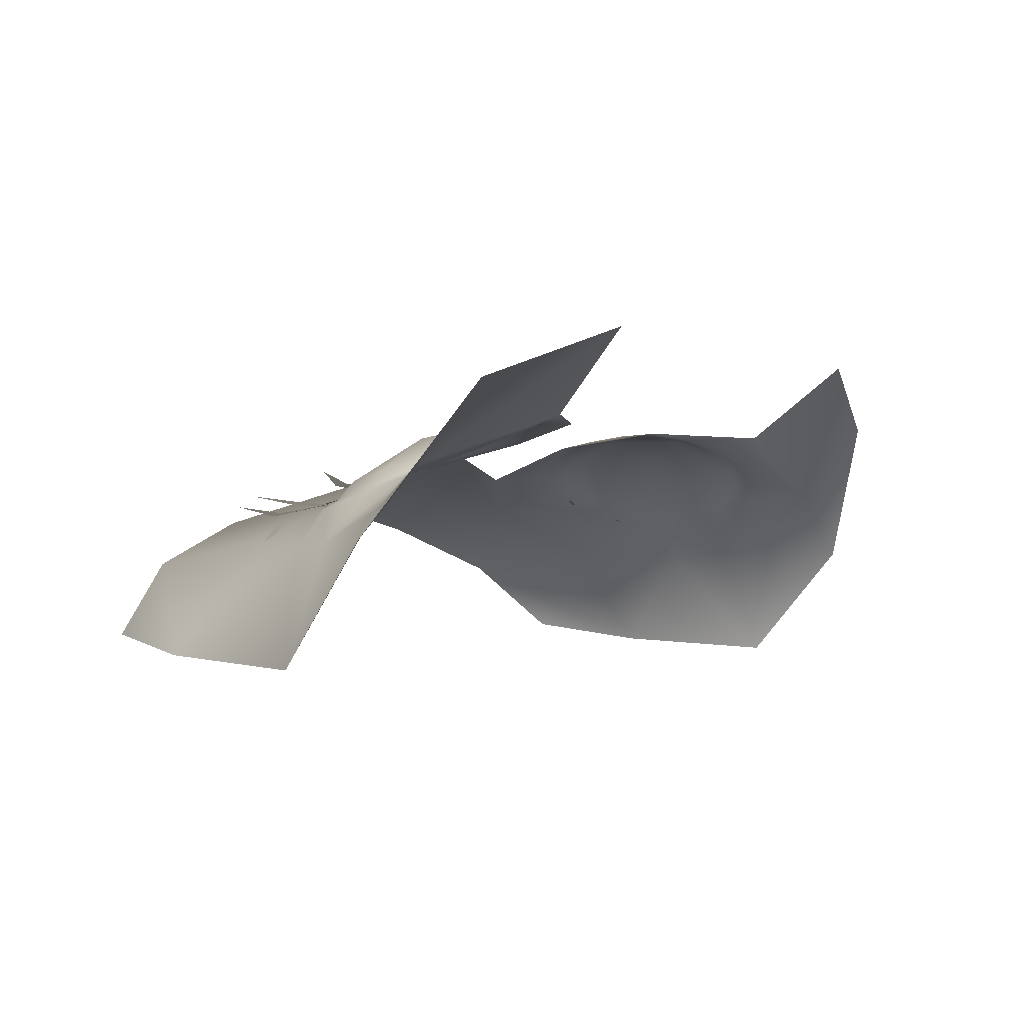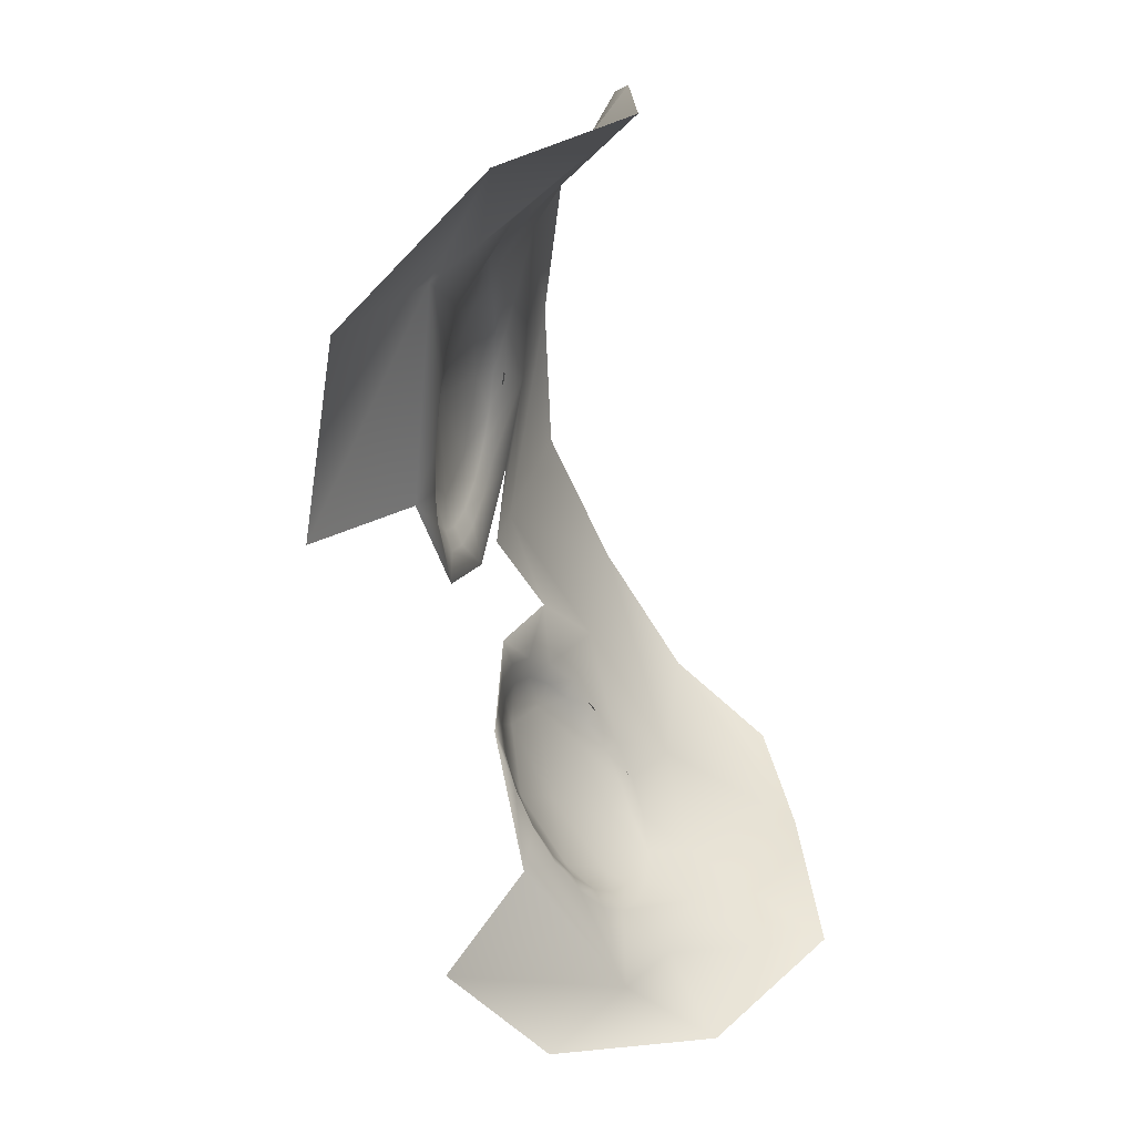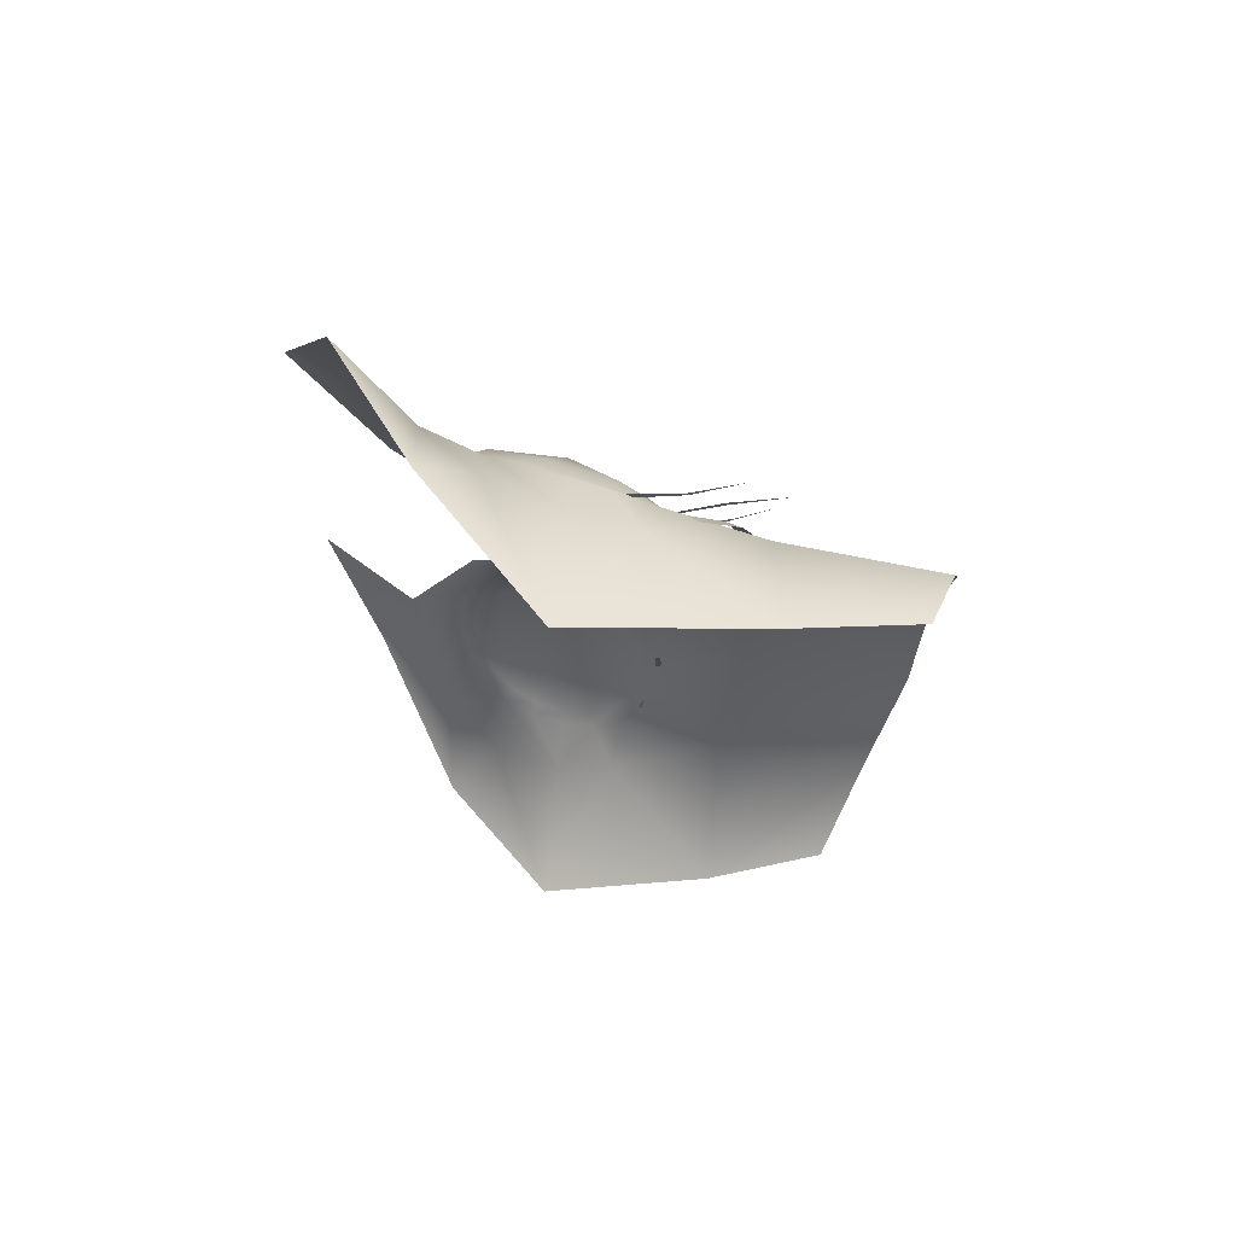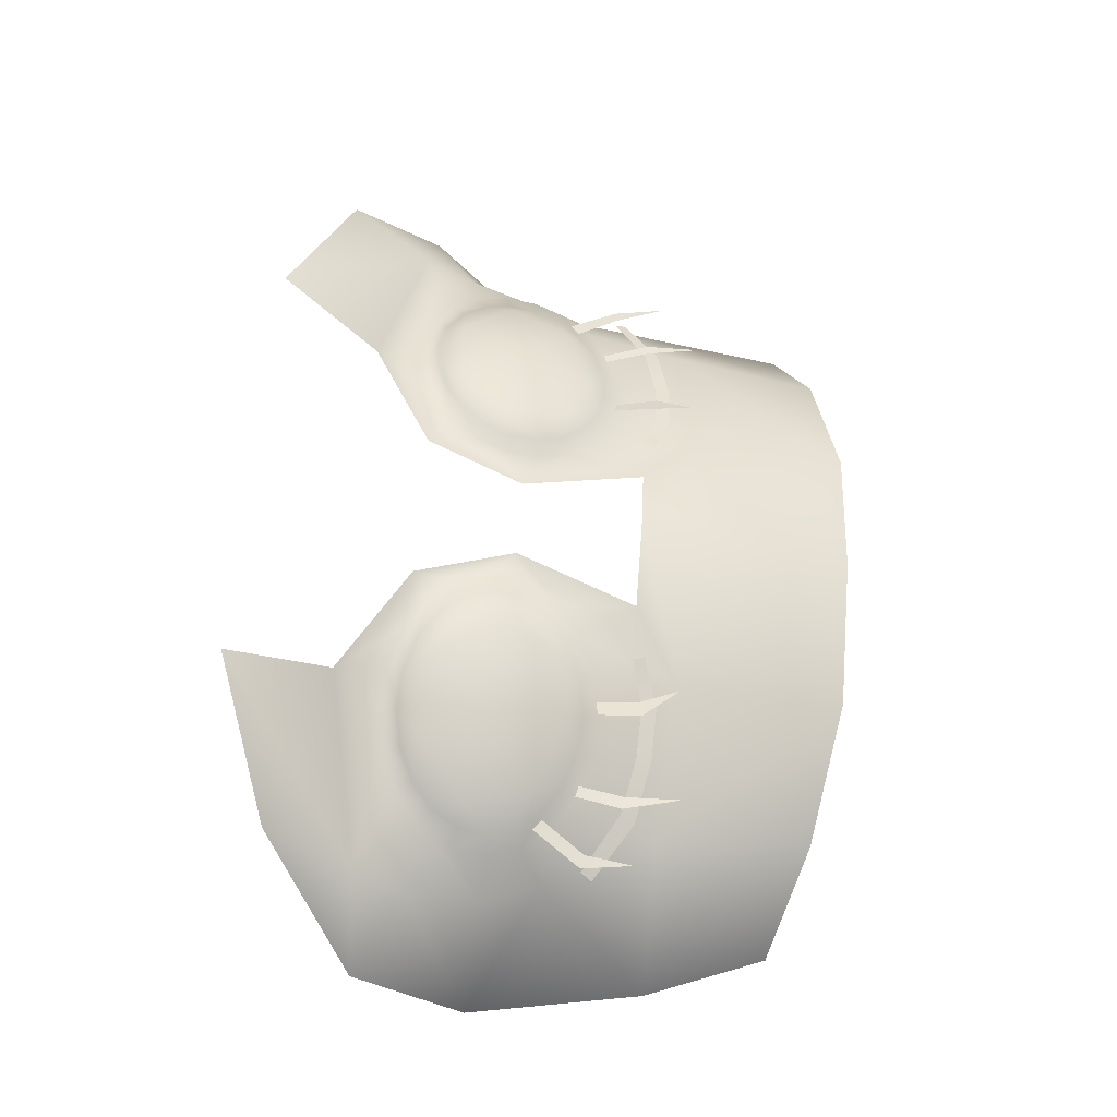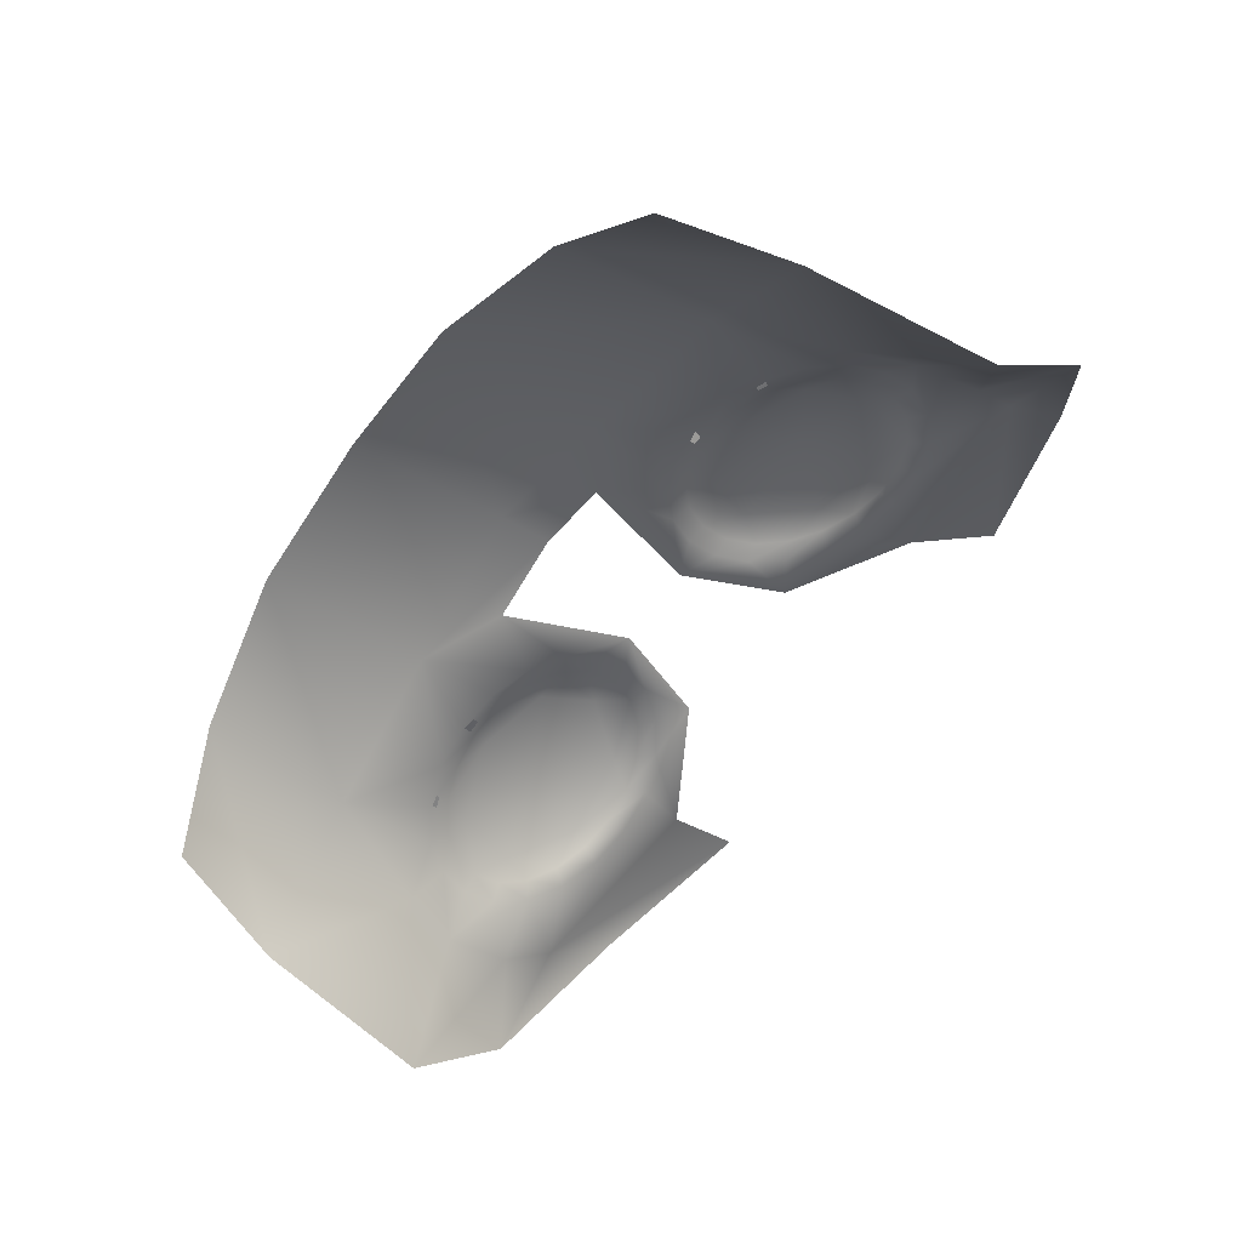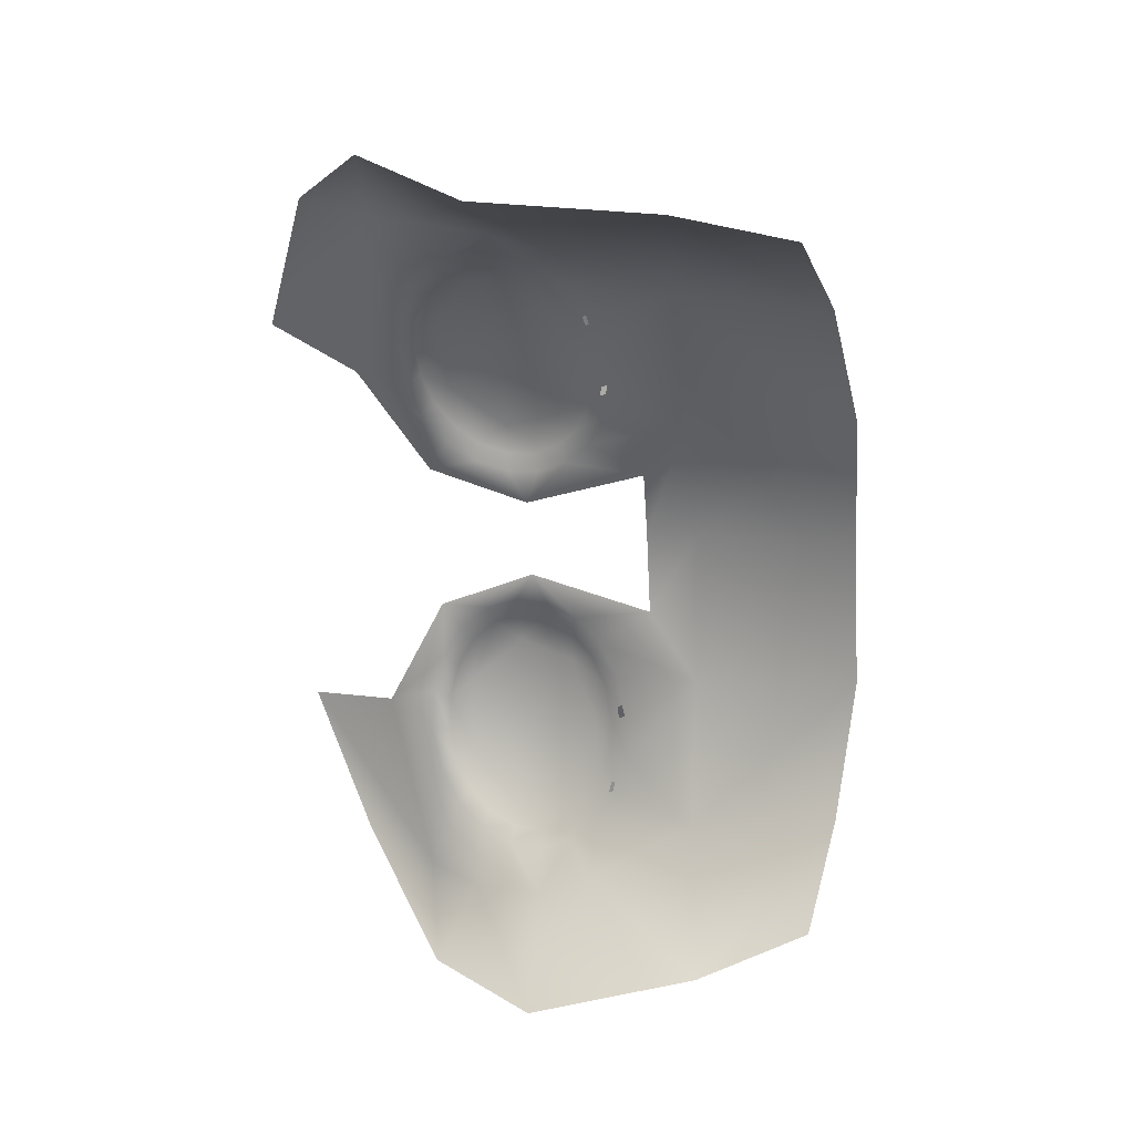
<metadata>
{"format":"obj","ext":"obj","renderer":"f3d","projection":"perspective","resolution":1024,"background":"white","views":[{"elev":-2.3,"azim":-53.0,"up":"+Z"},{"elev":-62.0,"azim":103.2,"up":"+Y"},{"elev":-19.5,"azim":88.1,"up":"+Z"},{"elev":57.6,"azim":93.7,"up":"+Z"},{"elev":-62.2,"azim":-125.1,"up":"+Z"},{"elev":-63.9,"azim":93.3,"up":"+Z"}]}
</metadata>
<code>
g eyesOvalLash3Brow6_geo
v 0.07823 1.631 0.1197
v 0.07705 1.611 0.116
v 0.07259 1.611 0.1179
v 0.0729 1.63 0.1209
v 0.06992 1.646 0.127
v 0.1167 1.631 0.1009
v 0.1393 1.615 0.09374
v 0.1371 1.61 0.09689
v 0.1146 1.625 0.104
v 0.07129 1.637 0.1134
v 0.09171 1.636 0.1088
v 0.09199 1.63 0.1101
v 0.07265 1.631 0.1147
v 0.05217 1.631 0.1209
v 0.05402 1.627 0.122
v 0.1151 1.626 0.1105
v 0.1097 1.605 0.1083
v 0.1056 1.606 0.1096
v 0.1105 1.626 0.1116
v 0.1117 1.649 0.1143
v 0.1386 1.61 0.1039
v 0.1257 1.591 0.1092
v 0.1214 1.594 0.1093
v 0.1335 1.612 0.1055
v 0.1381 1.631 0.1083
v -0.07823 1.631 0.1197
v -0.07705 1.611 0.116
v -0.07259 1.611 0.1179
v -0.0729 1.63 0.1209
v -0.06992 1.646 0.127
v -0.05718 1.535 0.1437
v -0.04421 1.544 0.1454
v -0.03511 1.556 0.1451
v -0.03125 1.582 0.1392
v -0.03066 1.569 0.143
v -0.03685 1.594 0.1341
v -0.04699 1.605 0.1281
v -0.07291 1.529 0.1403
v -0.01708 1.577 0.1392
v -0.03204 1.627 0.1272
v -0.03226 1.536 0.1453
v -0.07816 1.51 0.1448
v 0.05718 1.535 0.1437
v 0.04421 1.544 0.1454
v 0.03511 1.556 0.1451
v 0.03125 1.582 0.1392
v 0.03066 1.569 0.143
v 0.03685 1.594 0.1341
v 0.04699 1.605 0.1281
v 0.07291 1.529 0.1403
v 0.03204 1.627 0.1272
v 0.01708 1.577 0.1392
v 0.03226 1.536 0.1453
v 0.07816 1.51 0.1448
v 0.09014 1.472 0.1761
v -0.09014 1.472 0.1761
v 1.943e-16 1.649 0.134
v 2.106e-16 1.714 0.1171
v 0.1779 1.566 0.04349
v 0.05973 1.645 0.1138
v 0.1215 1.64 0.09445
v 0.1675 1.638 0.04751
v 0.1522 1.687 0.05499
v 0.1152 1.702 0.08545
v 0.06011 1.713 0.1055
v 0.1503 1.571 0.09249
v 0.1504 1.523 0.1215
v 0.1838 1.524 0.09224
v 0.1513 1.493 0.1523
v 0.06081 1.611 0.1219
v 0.1237 1.598 0.1065
v 0.1331 1.587 0.107
v 0.1376 1.573 0.1093
v 0.137 1.56 0.1131
v 0.1312 1.548 0.1181
v 0.08994 1.528 0.1354
v 0.1207 1.537 0.1238
v 0.1065 1.531 0.1298
v 0.07708 1.614 0.116
v 0.1103 1.608 0.1079
v 0.09419 1.613 0.1112
v 0.1528 1.543 0.1042
v 0.1414 1.595 0.09116
v -0.1779 1.566 0.04349
v -0.05973 1.645 0.1138
v -0.1215 1.64 0.09445
v -0.1675 1.638 0.04751
v -0.1522 1.687 0.05499
v -0.1152 1.702 0.08545
v -0.06011 1.713 0.1055
v -0.1503 1.571 0.09249
v -0.1504 1.523 0.1215
v -0.1838 1.524 0.09224
v -0.1513 1.493 0.1523
v -0.06081 1.611 0.1219
v -0.1237 1.598 0.1065
v -0.1331 1.587 0.107
v -0.1376 1.573 0.1093
v -0.137 1.56 0.1131
v -0.1312 1.548 0.1181
v -0.08994 1.528 0.1354
v -0.1207 1.537 0.1238
v -0.1065 1.531 0.1298
v -0.07708 1.614 0.116
v -0.1103 1.608 0.1079
v -0.09419 1.613 0.1112
v -0.1528 1.543 0.1042
v -0.1414 1.595 0.09116
v 0.0001165 1.627 0.139
v -0.09359 1.607 0.1157
v -0.1069 1.602 0.1125
v -0.1182 1.594 0.1107
v -0.1263 1.585 0.1107
v -0.1303 1.573 0.1125
v -0.1298 1.562 0.116
v -0.1249 1.552 0.1207
v -0.1161 1.543 0.1262
v -0.1044 1.538 0.1318
v -0.0908 1.536 0.1371
v -0.07653 1.537 0.1414
v -0.06284 1.541 0.1444
v -0.05115 1.548 0.1459
v -0.04276 1.558 0.1456
v -0.0386 1.57 0.1437
v -0.03913 1.581 0.1402
v -0.04426 1.592 0.1357
v -0.05342 1.6 0.1304
v -0.06557 1.606 0.1251
v -0.07941 1.608 0.12
v -0.08949 1.573 0.1372
v -0.08249 1.601 0.1255
v -0.1134 1.59 0.1185
v -0.1224 1.564 0.1227
v -0.1022 1.545 0.1347
v -0.0694 1.548 0.1445
v -0.05101 1.57 0.1441
v -0.0578 1.592 0.136
v 0.09359 1.607 0.1157
v 0.1069 1.602 0.1125
v 0.1182 1.594 0.1107
v 0.1263 1.585 0.1107
v 0.1303 1.573 0.1125
v 0.1298 1.562 0.116
v 0.1249 1.552 0.1207
v 0.1161 1.543 0.1262
v 0.1044 1.538 0.1318
v 0.0908 1.536 0.1371
v 0.07653 1.537 0.1414
v 0.06284 1.541 0.1444
v 0.05115 1.548 0.1459
v 0.04276 1.558 0.1456
v 0.0386 1.57 0.1437
v 0.03913 1.581 0.1402
v 0.04426 1.592 0.1357
v 0.05342 1.6 0.1304
v 0.06557 1.606 0.1251
v 0.07941 1.608 0.12
v 0.08949 1.573 0.1372
v 0.08249 1.601 0.1255
v 0.1134 1.59 0.1185
v 0.1224 1.564 0.1227
v 0.1022 1.545 0.1347
v 0.0694 1.548 0.1445
v 0.05101 1.57 0.1441
v 0.0578 1.592 0.136
v -0.05217 1.631 0.1209
v -0.07129 1.637 0.1134
v -0.1167 1.631 0.1009
v -0.1393 1.615 0.09374
v -0.05402 1.627 0.122
v -0.07265 1.631 0.1147
v -0.1146 1.625 0.104
v -0.1371 1.61 0.09689
v -0.09171 1.636 0.1088
v -0.09199 1.63 0.1101
v -0.1151 1.626 0.1105
v -0.1105 1.626 0.1116
v -0.1056 1.606 0.1096
v -0.1097 1.605 0.1083
v -0.1117 1.649 0.1143
v -0.1381 1.631 0.1083
v -0.1214 1.594 0.1093
v -0.1257 1.591 0.1092
v -0.1335 1.612 0.1055
v -0.1386 1.61 0.1039
v -0.06081 1.611 0.1219
v -0.04699 1.605 0.1281
v -0.03685 1.594 0.1341
v -0.03125 1.582 0.1392
v -0.03066 1.569 0.143
v -0.03511 1.556 0.1451
v -0.04421 1.544 0.1454
v -0.05718 1.535 0.1437
v -0.07291 1.529 0.1403
v -0.08994 1.528 0.1354
v -0.1065 1.531 0.1298
v -0.1207 1.537 0.1238
v -0.1312 1.548 0.1181
v -0.137 1.56 0.1131
v -0.1376 1.573 0.1093
v -0.1331 1.587 0.107
v -0.1237 1.598 0.1065
v -0.1103 1.608 0.1079
v -0.09419 1.613 0.1112
v -0.07708 1.614 0.116
v -0.1069 1.602 0.1125
v -0.09359 1.607 0.1157
v -0.1182 1.594 0.1107
v -0.1263 1.585 0.1107
v -0.1303 1.573 0.1125
v -0.1298 1.562 0.116
v -0.1249 1.552 0.1207
v -0.1161 1.543 0.1262
v -0.1044 1.538 0.1318
v -0.0908 1.536 0.1371
v -0.07653 1.537 0.1414
v -0.06284 1.541 0.1444
v -0.05115 1.548 0.1459
v -0.04276 1.558 0.1456
v -0.0386 1.57 0.1437
v -0.03913 1.581 0.1402
v -0.04426 1.592 0.1357
v -0.05342 1.6 0.1304
v -0.06557 1.606 0.1251
v -0.07941 1.608 0.12
v 0.06081 1.611 0.1219
v 0.04699 1.605 0.1281
v 0.03685 1.594 0.1341
v 0.03125 1.582 0.1392
v 0.03066 1.569 0.143
v 0.03511 1.556 0.1451
v 0.04421 1.544 0.1454
v 0.05718 1.535 0.1437
v 0.07291 1.529 0.1403
v 0.08994 1.528 0.1354
v 0.1065 1.531 0.1298
v 0.1207 1.537 0.1238
v 0.1312 1.548 0.1181
v 0.137 1.56 0.1131
v 0.1376 1.573 0.1093
v 0.1331 1.587 0.107
v 0.1237 1.598 0.1065
v 0.1103 1.608 0.1079
v 0.09419 1.613 0.1112
v 0.07708 1.614 0.116
v 0.1069 1.602 0.1125
v 0.09359 1.607 0.1157
v 0.1182 1.594 0.1107
v 0.1263 1.585 0.1107
v 0.1303 1.573 0.1125
v 0.1298 1.562 0.116
v 0.1249 1.552 0.1207
v 0.1161 1.543 0.1262
v 0.1044 1.538 0.1318
v 0.0908 1.536 0.1371
v 0.07653 1.537 0.1414
v 0.06284 1.541 0.1444
v 0.05115 1.548 0.1459
v 0.04276 1.558 0.1456
v 0.0386 1.57 0.1437
v 0.03913 1.581 0.1402
v 0.04426 1.592 0.1357
v 0.05342 1.6 0.1304
v 0.06557 1.606 0.1251
v 0.07941 1.608 0.12
g eyesOvalLash3Brow6_geo_0
f 1 3 2
f 4 3 1
f 5 4 1
f 13 14 15
f 10 14 13
f 12 10 13
f 11 10 12
f 9 11 12
f 6 11 9
f 8 6 9
f 7 6 8
f 16 18 17
f 19 18 16
f 20 19 16
f 21 23 22
f 24 23 21
f 25 24 21
f 26 29 30
f 28 29 26
f 27 28 26
f 171 170 166
f 167 171 166
f 175 171 167
f 174 175 167
f 172 175 174
f 168 172 174
f 173 172 168
f 169 173 168
f 176 177 180
f 178 177 176
f 179 178 176
f 185 184 181
f 182 184 185
f 183 182 185
f 205 128 186
f 129 128 205
f 204 129 205
f 110 129 204
f 203 110 204
f 111 110 203
f 202 111 203
f 112 111 202
f 201 112 202
f 113 112 201
f 200 113 201
f 114 113 200
f 199 114 200
f 115 114 199
f 198 115 199
f 116 115 198
f 197 116 198
f 117 116 197
f 196 117 197
f 118 117 196
f 195 118 196
f 119 118 195
f 194 119 195
f 120 119 194
f 193 120 194
f 121 120 193
f 192 121 193
f 122 121 192
f 191 122 192
f 123 122 191
f 190 123 191
f 124 123 190
f 189 124 190
f 125 124 189
f 188 125 189
f 126 125 188
f 187 126 188
f 127 126 187
f 186 127 187
f 128 127 186
f 156 226 155
f 245 226 156
f 157 245 156
f 244 245 157
f 138 244 157
f 243 244 138
f 139 243 138
f 242 243 139
f 140 242 139
f 241 242 140
f 141 241 140
f 240 241 141
f 142 240 141
f 239 240 142
f 143 239 142
f 238 239 143
f 144 238 143
f 237 238 144
f 145 237 144
f 236 237 145
f 146 236 145
f 235 236 146
f 147 235 146
f 234 235 147
f 148 234 147
f 233 234 148
f 149 233 148
f 232 233 149
f 150 232 149
f 231 232 150
f 151 231 150
f 230 231 151
f 152 230 151
f 229 230 152
f 153 229 152
f 228 229 153
f 154 228 153
f 227 228 154
f 155 227 154
f 226 227 155
g eyesOvalLash3Brow6_geo_1
f 64 62 63
f 61 62 64
f 65 61 64
f 60 61 65
f 57 60 65
f 109 60 57
f 40 109 57
f 85 40 57
f 90 85 57
f 86 85 90
f 89 86 90
f 87 86 89
f 88 87 89
f 39 34 35
f 36 34 39
f 40 36 39
f 37 36 40
f 85 37 40
f 95 37 85
f 104 95 85
f 33 39 35
f 41 39 33
f 32 41 33
f 31 41 32
f 92 103 102
f 101 103 92
f 42 101 92
f 38 101 42
f 31 38 42
f 60 70 79
f 49 70 60
f 51 49 60
f 48 49 51
f 52 48 51
f 46 48 52
f 47 46 52
f 53 43 44
f 45 53 44
f 52 53 45
f 47 52 45
f 54 43 53
f 50 43 54
f 76 50 54
f 58 57 65
f 90 57 58
f 67 69 68
f 55 69 67
f 54 55 67
f 51 60 109
f 67 76 54
f 78 76 67
f 77 78 67
f 83 62 61
f 59 62 83
f 66 59 83
f 82 59 66
f 75 82 66
f 67 82 75
f 77 67 75
f 66 73 74
f 72 73 66
f 83 72 66
f 71 72 83
f 61 71 83
f 80 71 61
f 81 80 61
f 81 60 79
f 61 60 81
f 75 66 74
f 68 82 67
f 59 82 68
f 108 97 96
f 91 97 108
f 84 91 108
f 107 91 84
f 93 107 84
f 92 107 93
f 94 92 93
f 56 92 94
f 42 92 56
f 100 92 102
f 107 92 100
f 91 107 100
f 86 96 105
f 106 86 105
f 85 86 106
f 104 85 106
f 91 98 97
f 99 98 91
f 100 99 91
f 108 87 84
f 86 87 108
f 96 86 108
f 42 41 31
g eyesOvalLash3Brow6_geo_2
f 134 213 214
f 133 213 134
f 130 133 134
f 132 133 130
f 131 132 130
f 206 132 131
f 207 206 131
f 132 209 210
f 208 209 132
f 206 208 132
f 133 212 213
f 211 212 133
f 210 211 133
f 135 217 218
f 216 217 135
f 134 216 135
f 215 216 134
f 214 215 134
f 131 224 225
f 137 224 131
f 130 137 131
f 136 137 130
f 135 136 130
f 219 136 135
f 218 219 135
f 136 221 222
f 220 221 136
f 219 220 136
f 137 223 224
f 222 223 137
f 136 222 137
f 225 207 131
f 132 210 133
f 134 135 130
g eyesOvalLash3Brow6_geo_3
f 159 246 247
f 160 246 159
f 158 160 159
f 161 160 158
f 162 161 158
f 253 161 162
f 254 253 162
f 160 248 246
f 249 248 160
f 250 249 160
f 161 250 160
f 251 250 161
f 252 251 161
f 161 253 252
f 162 255 254
f 256 255 162
f 163 256 162
f 257 256 163
f 258 257 163
f 163 259 258
f 164 259 163
f 158 164 163
f 165 164 158
f 159 165 158
f 264 165 159
f 265 264 159
f 164 260 259
f 261 260 164
f 262 261 164
f 165 262 164
f 263 262 165
f 264 263 165
f 159 247 265
f 158 163 162

</code>
